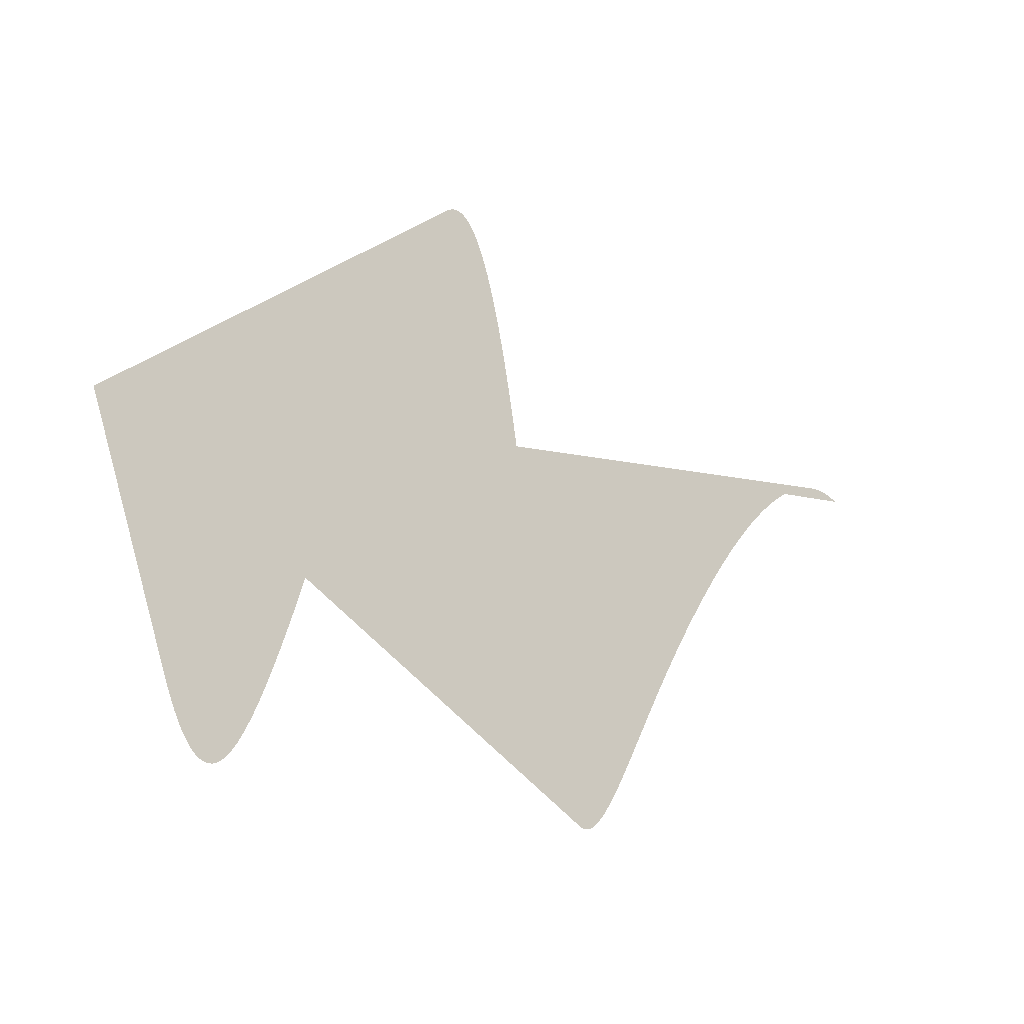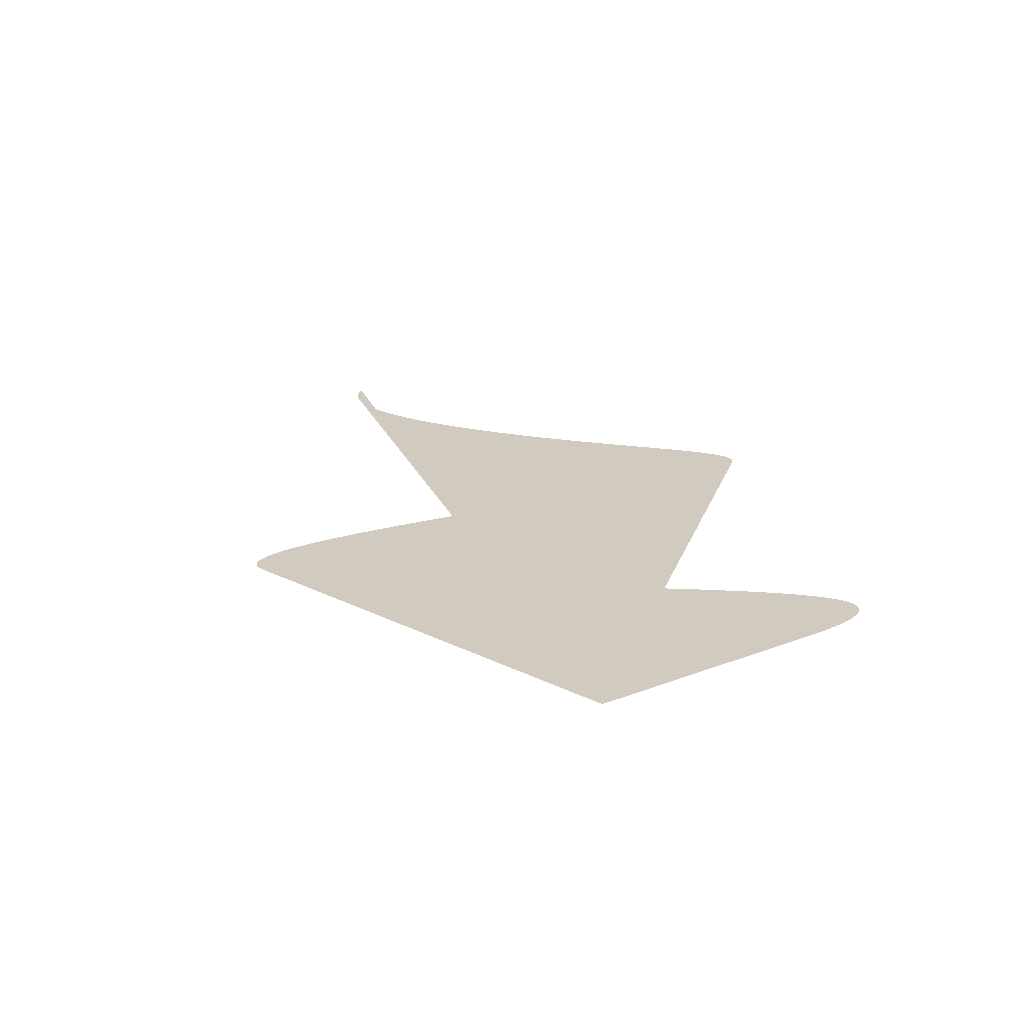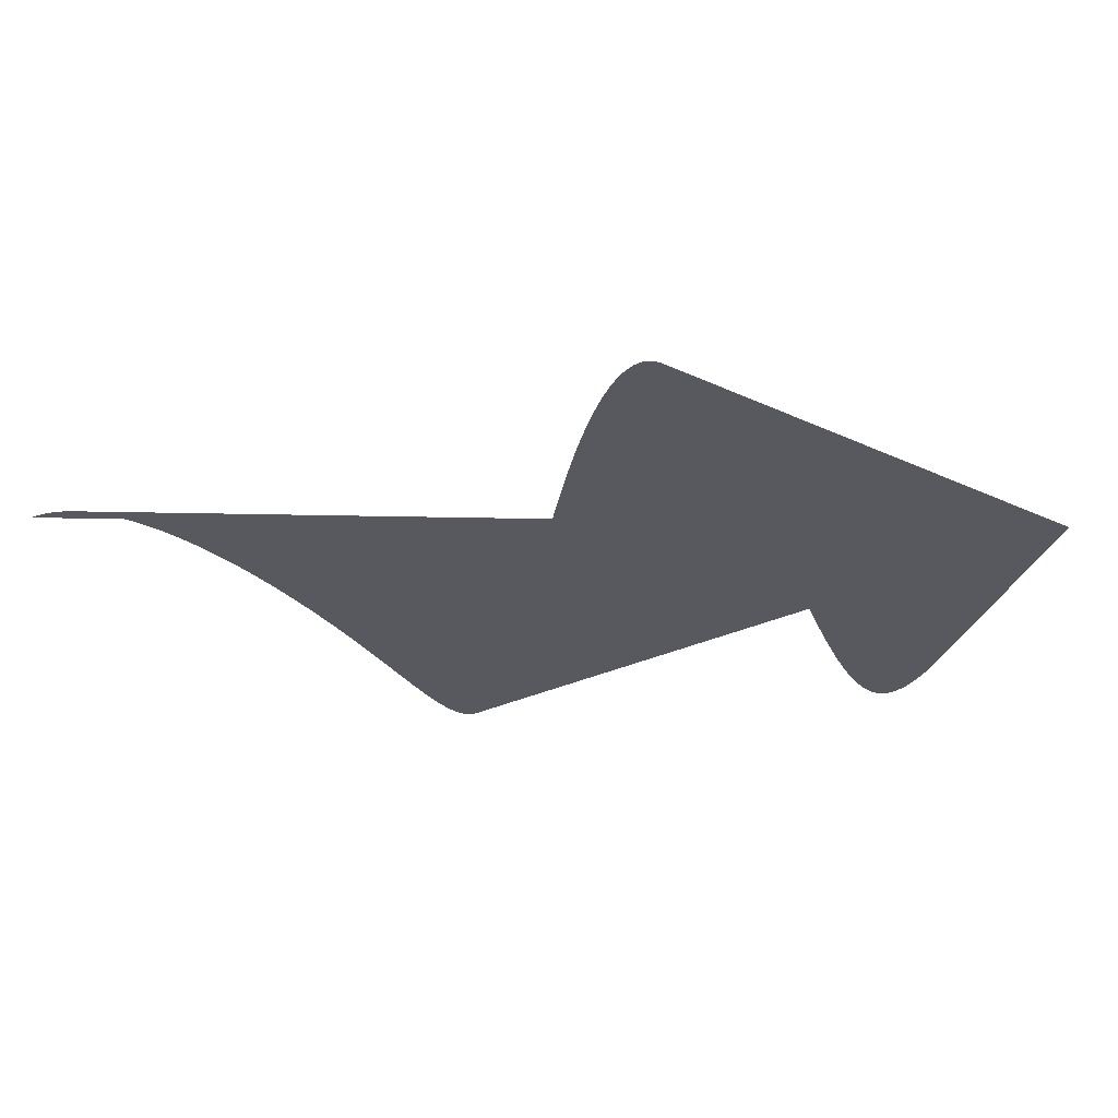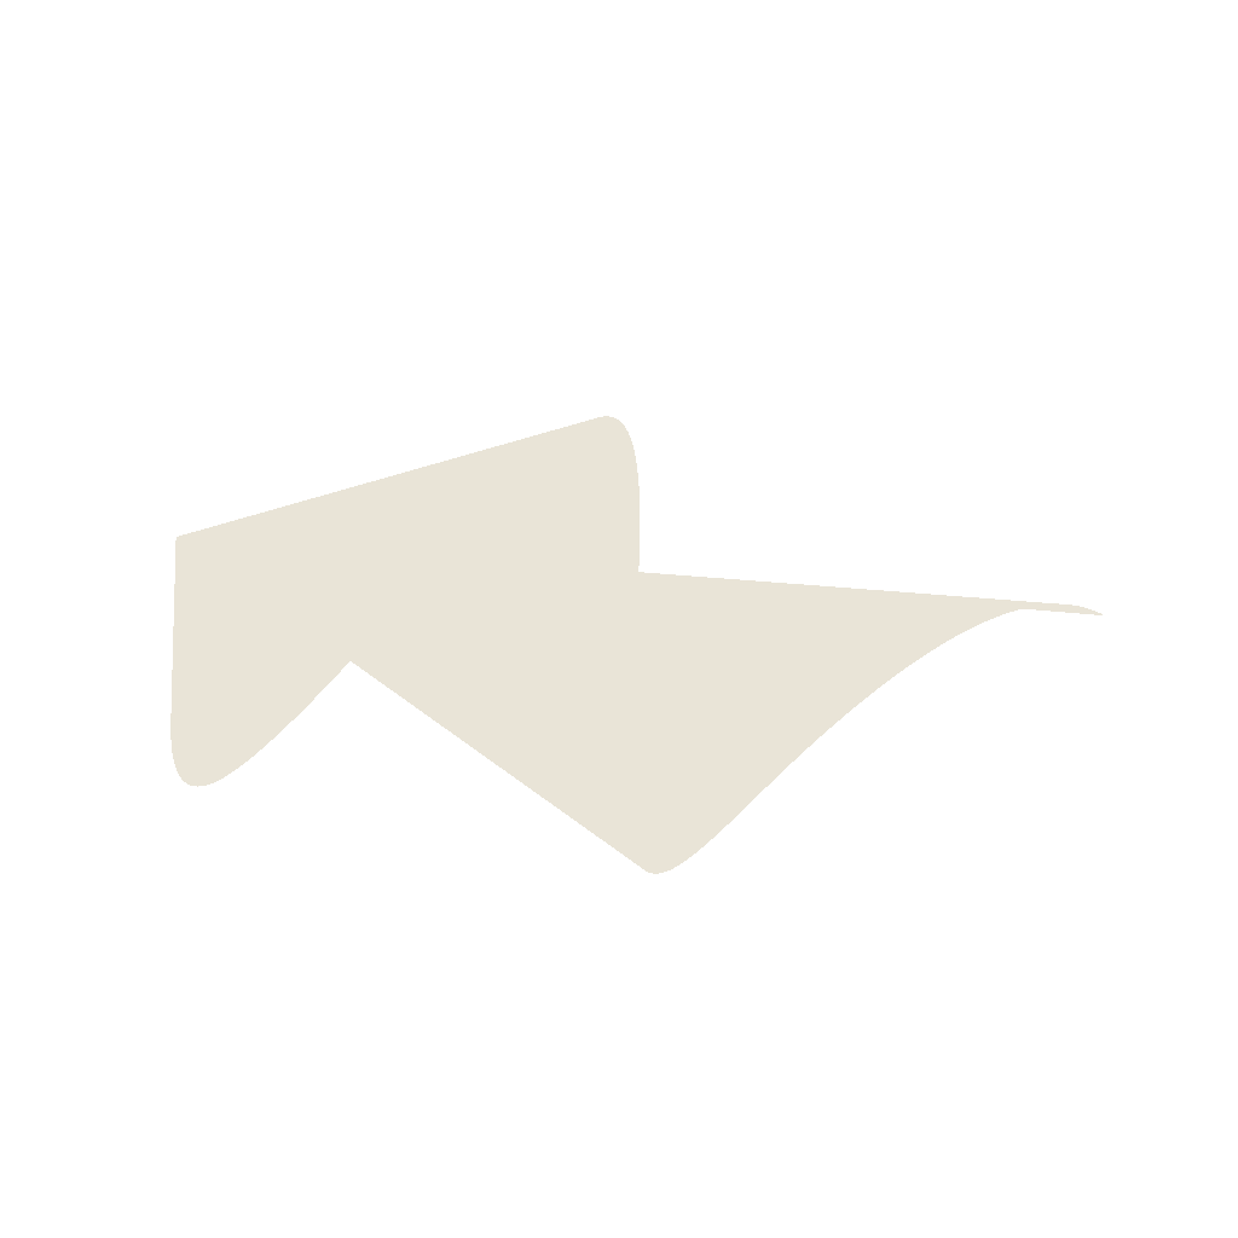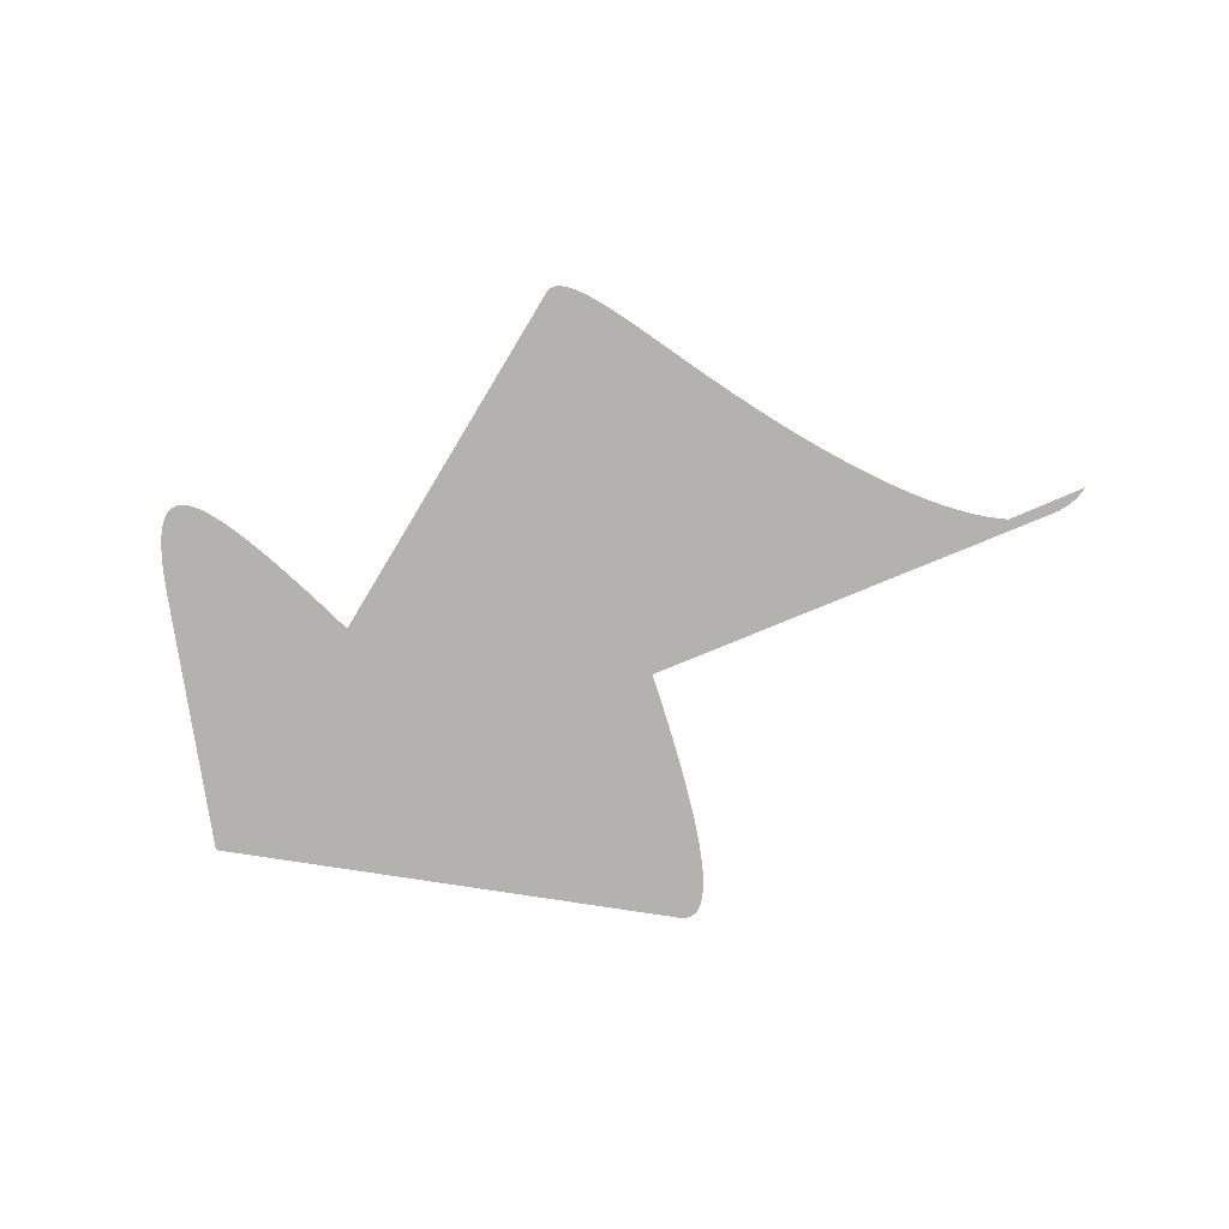
<metadata>
{"format":"obj","ext":"obj","renderer":"f3d","projection":"perspective","resolution":1024,"background":"white","views":[{"elev":-16.8,"azim":-37.5,"up":"+Y"},{"elev":23.5,"azim":-104.4,"up":"+Z"},{"elev":59.5,"azim":178.1,"up":"+Y"},{"elev":43.4,"azim":11.3,"up":"+Z"},{"elev":-79.8,"azim":27.2,"up":"+Z"}]}
</metadata>
<code>
v 241.7 358.3 0
v 243.2 356.7 0
v 244.6 354.7 0
v 246.1 352.4 0
v 247.5 349.8 0
v 248.9 346.9 0
v 250.3 343.8 0
v 251.7 340.5 0
v 253.1 336.9 0
v 254.5 333.1 0
v 255.9 329.1 0
v 257.2 324.9 0
v 258.6 320.6 0
v 259.9 316.2 0
v 261.3 311.6 0
v 262.6 306.9 0
v 263.9 302.1 0
v 265.3 297.3 0
v 266.6 292.3 0
v 267.9 287.4 0
v 269.3 282.4 0
v 270.6 277.4 0
v 272 272.4 0
v 273.3 267.5 0
v 274.7 262.6 0
v 276 257.7 0
v 277.4 252.9 0
v 278.8 248.2 0
v 280.2 243.6 0
v 281.6 239.2 0
v 283.1 234.9 0
v 284.5 230.7 0
v 286 226.7 0
v 287.5 222.9 0
v 289 219.3 0
v 290.5 215.9 0
v 292 212.8 0
v 293.6 209.9 0
v 295.2 207.3 0
v 296.8 205 0
v 298.5 203 0
v 300.1 201.3 0
v 301.8 199.9 0
v 303.6 198.9 0
v 305.3 198.3 0
v 307.1 198.1 0
v 309 198.3 0
v 310.8 198.9 0
v 312.7 199.9 0
v 314.7 201.4 0
v 316.7 203.3 0
v 316.7 203.3 0
v 318.7 205.8 0
v 320.7 208.7 0
v 322.8 212 0
v 325 215.8 0
v 327.1 220 0
v 329.3 224.6 0
v 331.6 229.5 0
v 333.8 234.8 0
v 336.1 240.4 0
v 338.4 246.3 0
v 340.7 252.5 0
v 343.1 259 0
v 345.5 265.7 0
v 347.9 272.6 0
v 350.3 279.7 0
v 352.7 287 0
v 355.1 294.5 0
v 357.6 302.1 0
v 360.1 309.8 0
v 362.5 317.6 0
v 365 325.5 0
v 367.5 333.5 0
v 370 341.5 0
v 372.5 349.5 0
v 375 357.5 0
v 377.5 365.5 0
v 380 373.4 0
v 382.5 381.3 0
v 385 389.1 0
v 387.5 396.8 0
v 389.9 404.3 0
v 392.4 411.7 0
v 394.9 419 0
v 397.3 426 0
v 399.7 432.9 0
v 402.1 439.5 0
v 404.5 445.9 0
v 406.9 452 0
v 409.3 457.8 0
v 411.6 463.3 0
v 413.9 468.4 0
v 416.2 473.3 0
v 418.4 477.7 0
v 420.7 481.8 0
v 422.9 485.4 0
v 425 488.6 0
v 427.2 491.3 0
v 429.3 493.6 0
v 431.3 495.4 0
v 433.3 496.7 0
v 433.3 496.7 0
v 435.3 497.4 0
v 437.3 497.6 0
v 439.2 497.3 0
v 441 496.6 0
v 442.8 495.3 0
v 444.6 493.6 0
v 446.4 491.5 0
v 448.1 489 0
v 449.8 486 0
v 451.5 482.7 0
v 453.1 479 0
v 454.7 474.9 0
v 456.2 470.6 0
v 457.8 465.9 0
v 459.3 460.9 0
v 460.8 455.6 0
v 462.2 450 0
v 463.6 444.2 0
v 465 438.2 0
v 466.4 432 0
v 467.7 425.5 0
v 469.1 418.9 0
v 470.4 412.1 0
v 471.7 405.2 0
v 472.9 398.1 0
v 474.2 390.9 0
v 475.4 383.7 0
v 476.6 376.3 0
v 477.8 368.9 0
v 478.9 361.4 0
v 480.1 353.9 0
v 481.2 346.4 0
v 482.3 338.9 0
v 483.5 331.4 0
v 484.6 324 0
v 485.6 316.6 0
v 486.7 309.3 0
v 487.8 302 0
v 488.8 294.9 0
v 489.9 287.9 0
v 490.9 281.1 0
v 491.9 274.3 0
v 493 267.8 0
v 494 261.5 0
v 495 255.3 0
v 496 249.4 0
v 497 243.7 0
v 498 238.3 0
v 499 233.2 0
v 500 228.3 0
v 500 228.3 0
v 501 223.8 0
v 502 219.5 0
v 503 215.6 0
v 504 211.9 0
v 505 208.6 0
v 506 205.5 0
v 507.1 202.7 0
v 508.1 200.1 0
v 509.1 197.9 0
v 510.2 195.8 0
v 511.2 194.1 0
v 512.3 192.6 0
v 513.4 191.3 0
v 514.4 190.3 0
v 515.5 189.5 0
v 516.7 188.9 0
v 517.8 188.6 0
v 518.9 188.4 0
v 520.1 188.5 0
v 521.3 188.8 0
v 522.5 189.3 0
v 523.7 190 0
v 524.9 190.8 0
v 526.2 191.9 0
v 527.5 193.1 0
v 528.8 194.5 0
v 530.1 196.1 0
v 531.5 197.9 0
v 532.9 199.8 0
v 534.3 201.8 0
v 535.8 204 0
v 537.2 206.4 0
v 538.7 208.8 0
v 540.3 211.4 0
v 541.9 214.2 0
v 543.5 217 0
v 545.1 220 0
v 546.8 223.1 0
v 548.5 226.3 0
v 550.2 229.6 0
v 552 232.9 0
v 553.9 236.4 0
v 555.7 240 0
v 557.6 243.6 0
v 559.6 247.3 0
v 561.6 251 0
v 563.6 254.9 0
v 565.7 258.8 0
v 567.8 262.7 0
v 570 266.7 0
v 570 266.7 0
v 572.2 270.7 0
v 574.5 274.7 0
v 576.8 278.8 0
v 579.2 282.9 0
v 581.6 287 0
v 584 291.2 0
v 586.5 295.3 0
v 589 299.4 0
v 591.5 303.6 0
v 594.1 307.7 0
v 596.7 311.8 0
v 599.4 315.8 0
v 602 319.8 0
v 604.7 323.8 0
v 607.5 327.8 0
v 610.2 331.7 0
v 613 335.5 0
v 615.7 339.3 0
v 618.5 343 0
v 621.4 346.7 0
v 624.2 350.2 0
v 627 353.7 0
v 629.9 357.1 0
v 632.8 360.4 0
v 635.6 363.5 0
v 638.5 366.6 0
v 641.4 369.6 0
v 644.3 372.4 0
v 647.2 375.1 0
v 650 377.7 0
v 652.9 380.1 0
v 655.8 382.4 0
v 658.7 384.5 0
v 661.5 386.5 0
v 664.4 388.3 0
v 667.2 389.9 0
v 670.1 391.4 0
v 672.9 392.7 0
v 675.7 393.8 0
v 678.5 394.7 0
v 681.2 395.4 0
v 684 395.9 0
v 686.7 396.1 0
v 689.4 396.2 0
v 692.1 396 0
v 694.7 395.7 0
v 697.3 395 0
v 699.9 394.2 0
v 702.5 393 0
v 705 391.7 0
f 1 2 3 4 5 6 7 8 9 10 11 12 13 14 15 16 17 18 19 20 21 22 23 24 25 26 27 28 29 30 31 32 33 34 35 36 37 38 39 40 41 42 43 44 45 46 47 48 49 50 51 52 53 54 55 56 57 58 59 60 61 62 63 64 65 66 67 68 69 70 71 72 73 74 75 76 77 78 79 80 81 82 83 84 85 86 87 88 89 90 91 92 93 94 95 96 97 98 99 100 101 102 103 104 105 106 107 108 109 110 111 112 113 114 115 116 117 118 119 120 121 122 123 124 125 126 127 128 129 130 131 132 133 134 135 136 137 138 139 140 141 142 143 144 145 146 147 148 149 150 151 152 153 154 155 156 157 158 159 160 161 162 163 164 165 166 167 168 169 170 171 172 173 174 175 176 177 178 179 180 181 182 183 184 185 186 187 188 189 190 191 192 193 194 195 196 197 198 199 200 201 202 203 204 205 206 207 208 209 210 211 212 213 214 215 216 217 218 219 220 221 222 223 224 225 226 227 228 229 230 231 232 233 234 235 236 237 238 239 240 241 242 243 244 245 246 247 248 249 250 251 252 253 254 255

</code>
